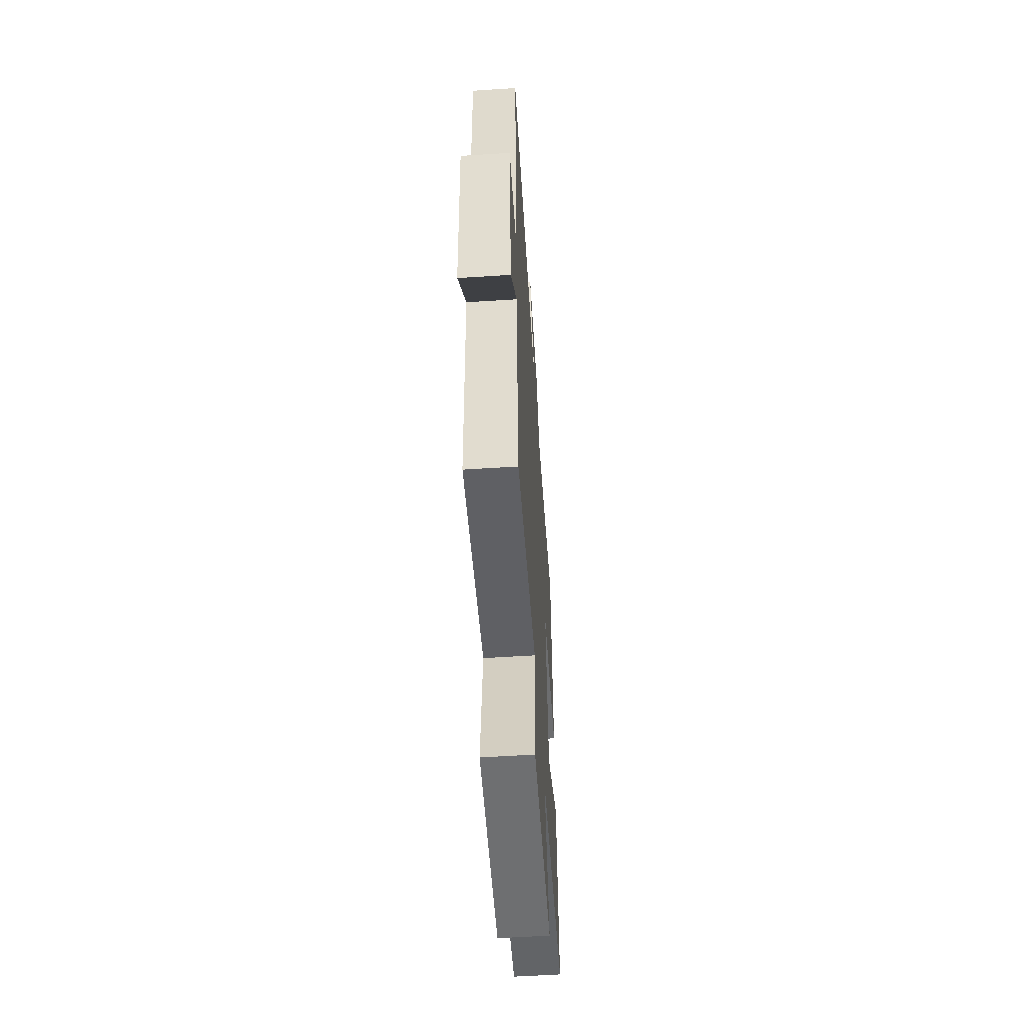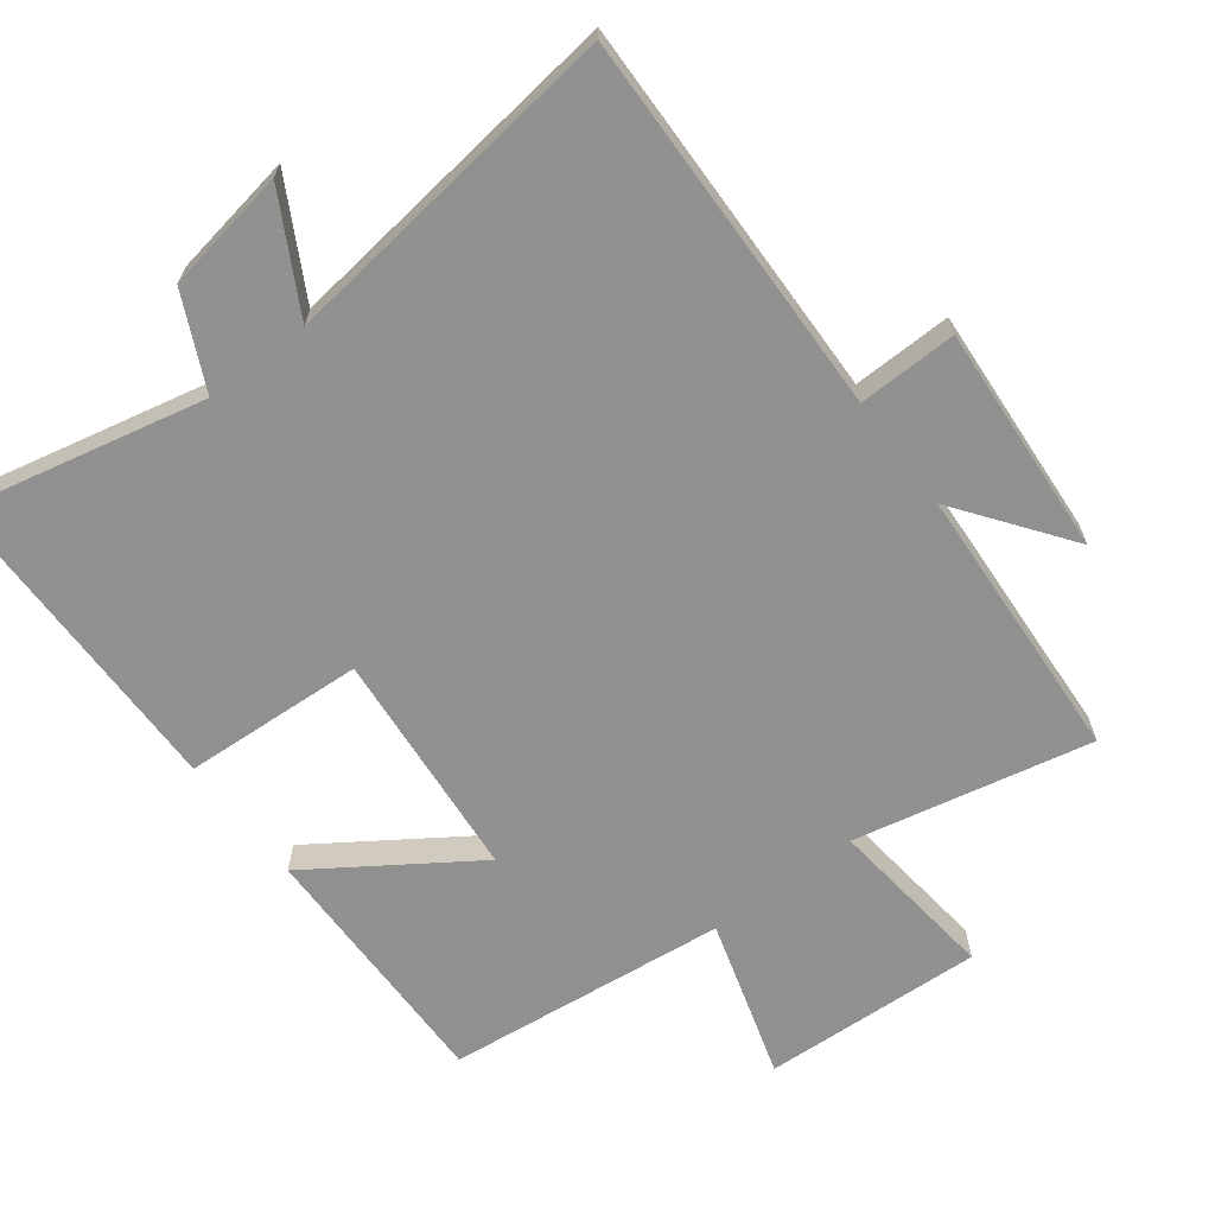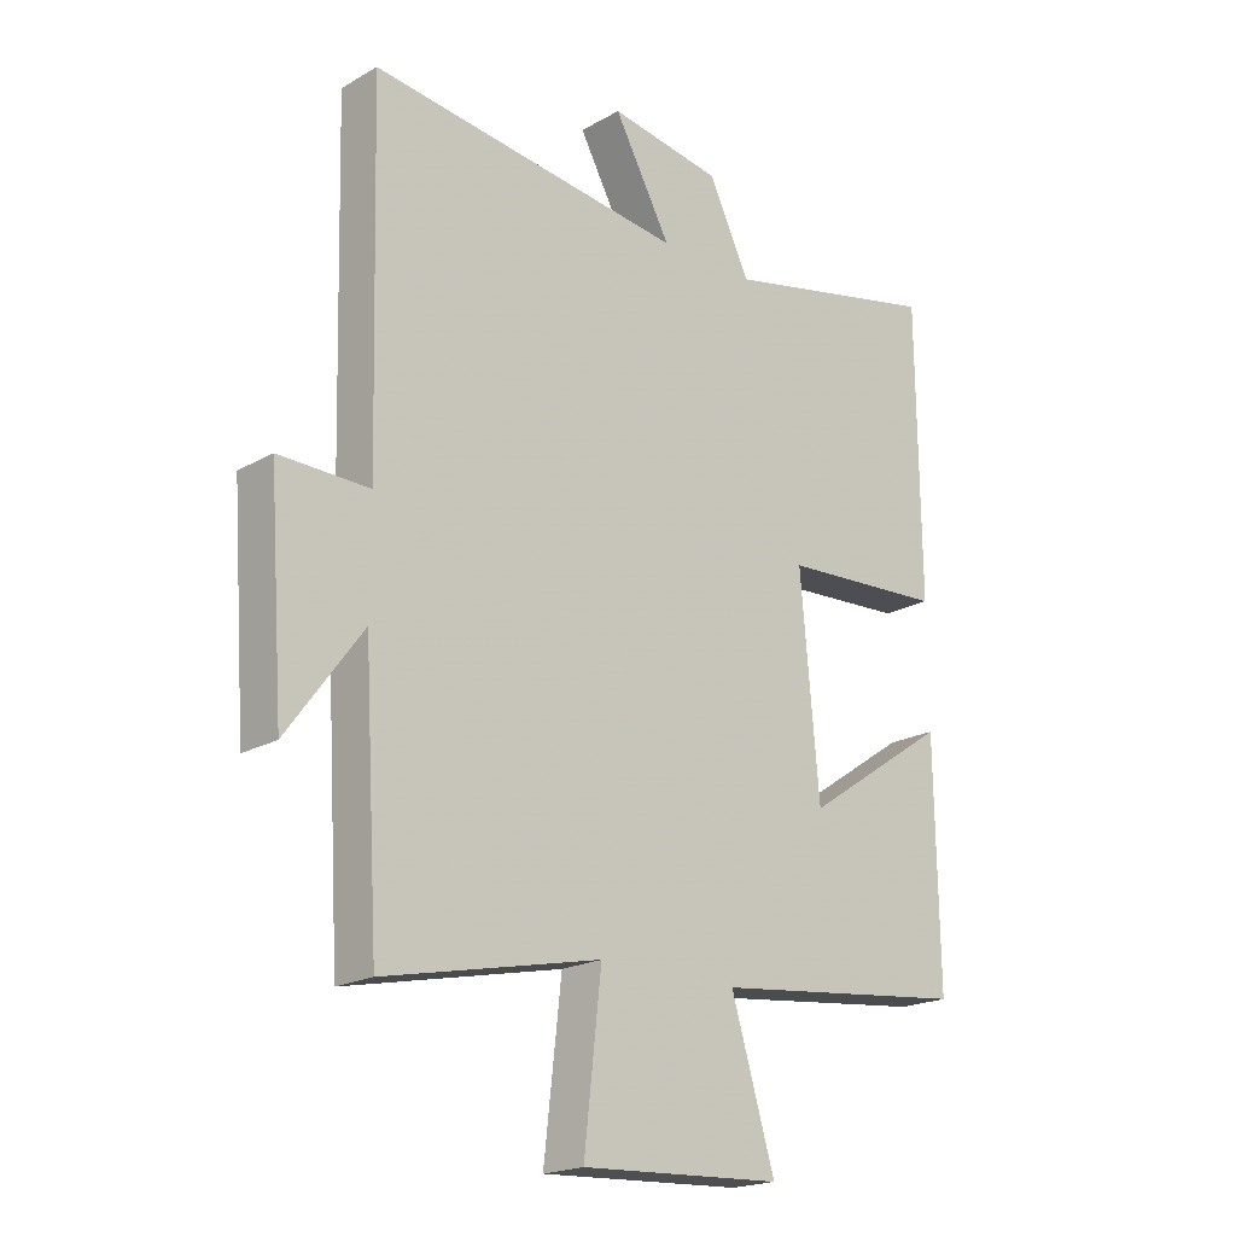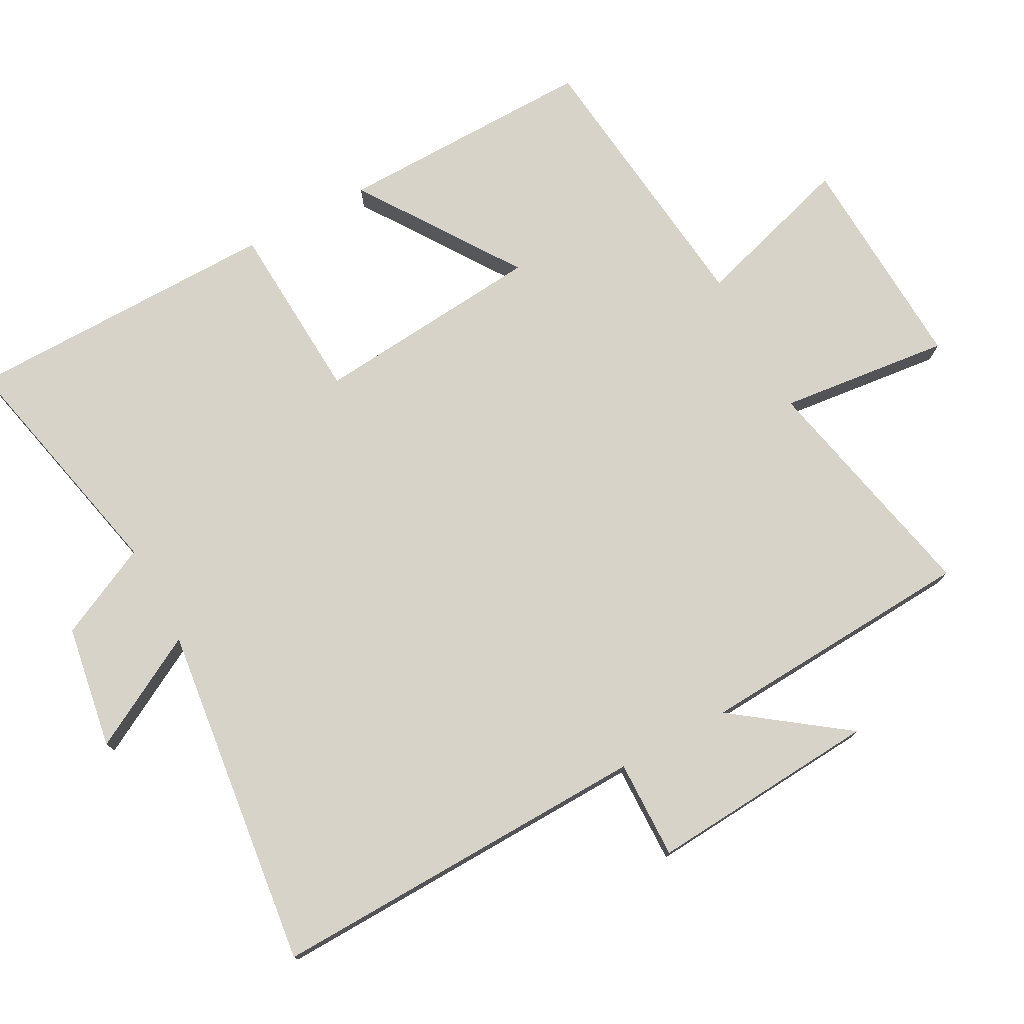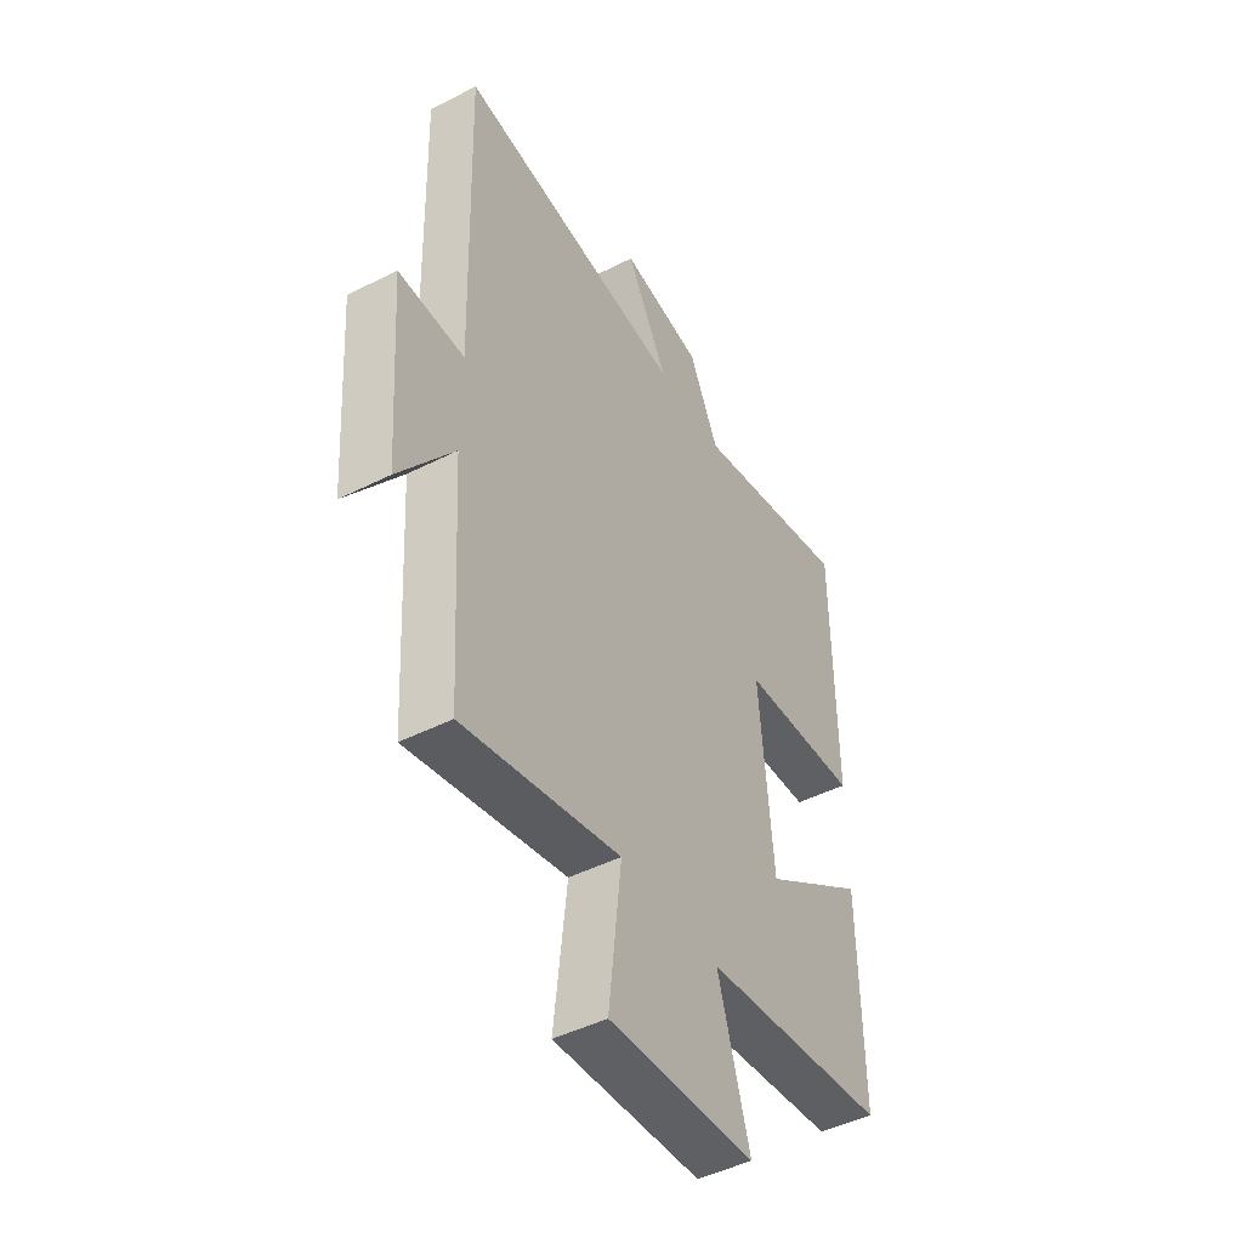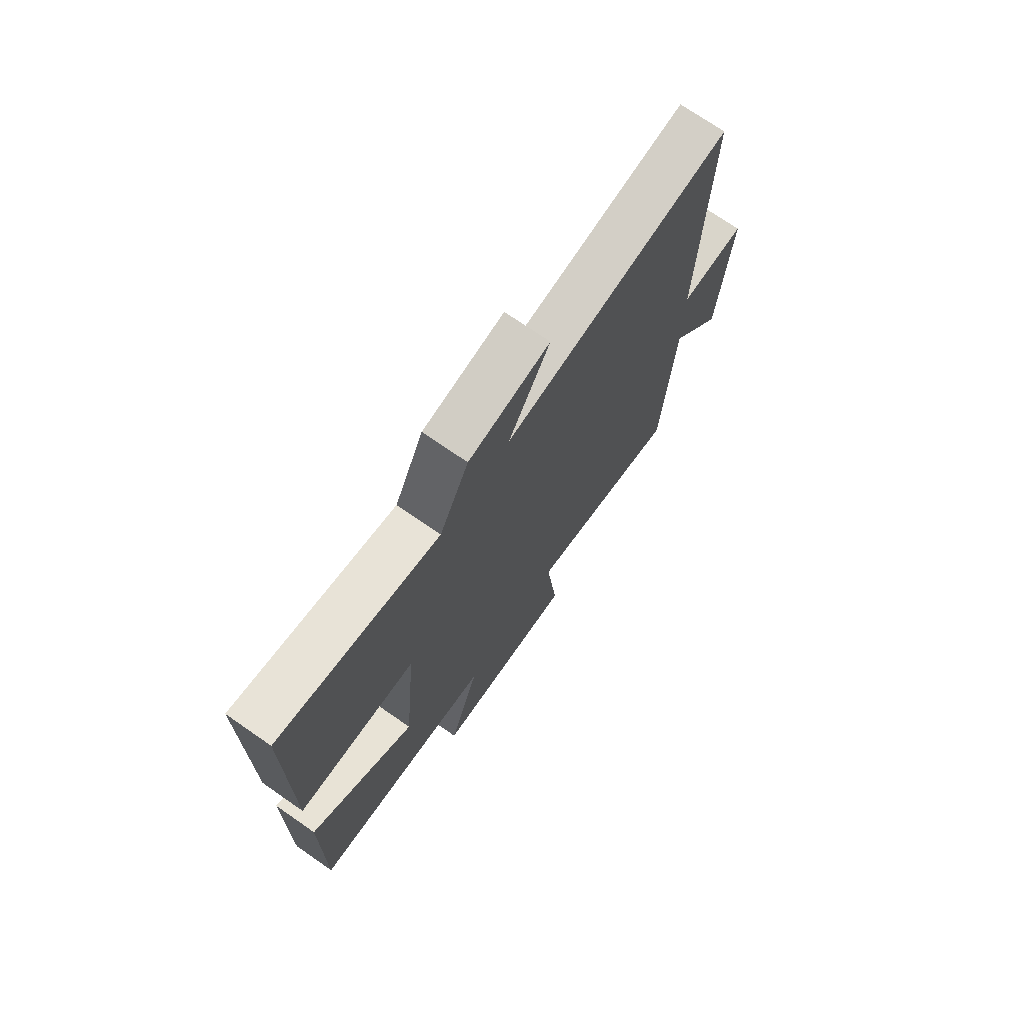
<metadata>
{"format":"obj","ext":"obj","renderer":"f3d","projection":"perspective","resolution":1024,"background":"white","views":[{"elev":-57.4,"azim":93.8,"up":"+Z"},{"elev":-65.8,"azim":37.3,"up":"+Y"},{"elev":-19.9,"azim":136.3,"up":"+Z"},{"elev":76.2,"azim":61.6,"up":"+Y"},{"elev":-46.3,"azim":120.1,"up":"+Z"},{"elev":73.2,"azim":-55.3,"up":"+Z"}]}
</metadata>
<code>
v -0.505 0.07 -0.454
v -0.5 0.07 -0.077
v -0.267 0.07 -0.234
v -0.237 0.07 0.102
v -0.5 0.07 0.117
v -0.496 0.07 0.579
v -0.142 0.07 0.5
v -0.077 0.07 0.636
v 0.103 0.07 0.666
v 0.012 0.07 0.5
v 0.515 0.07 0.562
v 0.5 0.07 0.002
v 0.644 0.07 0.005
v 0.62 0.07 -0.331
v 0.5 0.07 -0.168
v 0.476 0.07 -0.574
v 0.13 0.07 -0.5
v 0.158 0.07 -0.749
v -0.164 0.07 -0.733
v -0.094 0.07 -0.5
v -0.505 0 -0.454
v -0.5 0 -0.077
v -0.267 0 -0.234
v -0.237 0 0.102
v -0.5 0 0.117
v -0.496 0 0.579
v -0.142 0 0.5
v -0.077 0 0.636
v 0.103 0 0.666
v 0.012 0 0.5
v 0.515 0 0.562
v 0.5 0 0.002
v 0.644 0 0.005
v 0.62 0 -0.331
v 0.5 0 -0.168
v 0.476 0 -0.574
v 0.13 0 -0.5
v 0.158 0 -0.749
v -0.164 0 -0.733
v -0.094 0 -0.5
f 17 18 19 20
f 17 20 1
f 15 16 17
f 15 17 1
f 12 13 14 15
f 12 15 1
f 10 11 12
f 7 8 9 10
f 7 10 12
f 4 5 6 7
f 3 4 7 12
f 1 2 3
f 1 3 12
f 40 39 38 37
f 21 40 37
f 37 36 35
f 21 37 35
f 35 34 33 32
f 21 35 32
f 32 31 30
f 30 29 28 27
f 32 30 27
f 27 26 25 24
f 32 27 24 23
f 23 22 21
f 32 23 21
f 1 21 22 2
f 2 22 23 3
f 3 23 24 4
f 4 24 25 5
f 5 25 26 6
f 6 26 27 7
f 7 27 28 8
f 8 28 29 9
f 9 29 30 10
f 10 30 31 11
f 11 31 32 12
f 12 32 33 13
f 13 33 34 14
f 14 34 35 15
f 15 35 36 16
f 16 36 37 17
f 17 37 38 18
f 18 38 39 19
f 19 39 40 20
f 20 40 21 1

</code>
